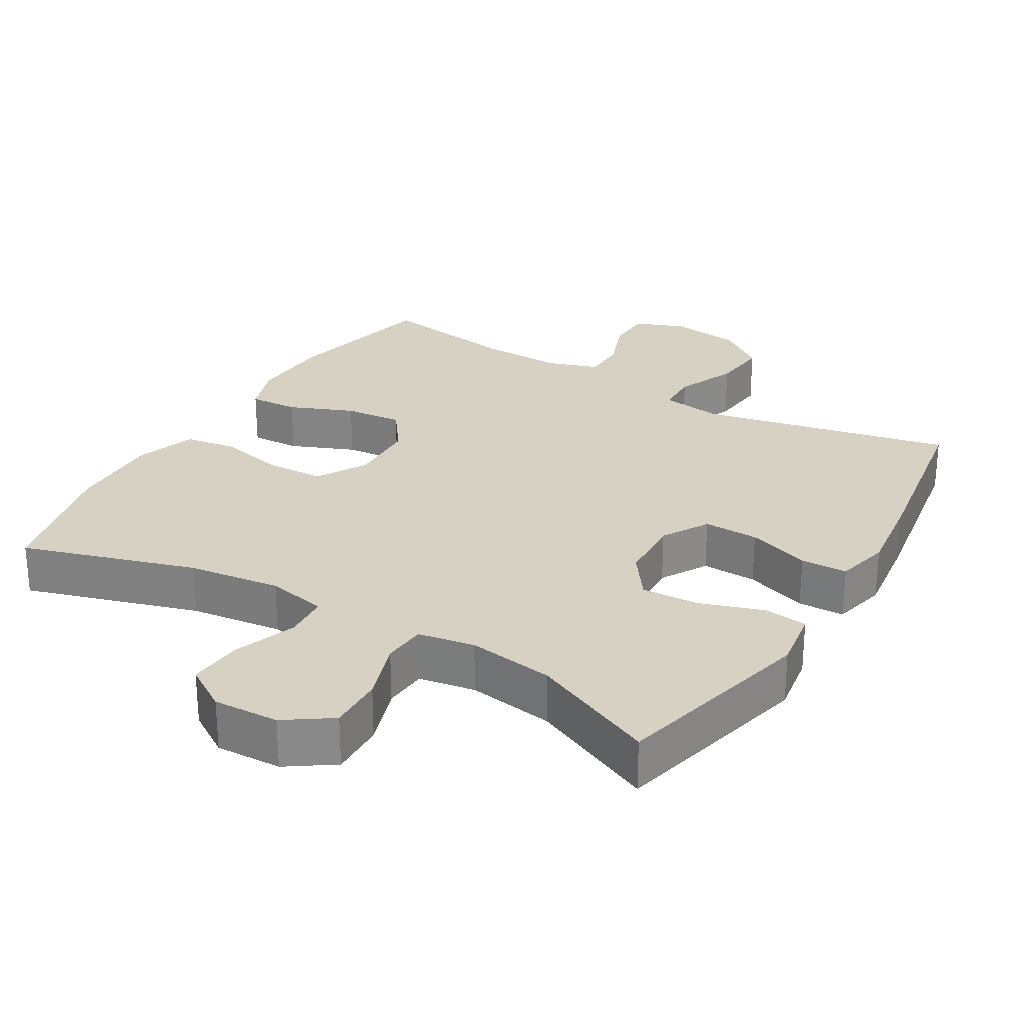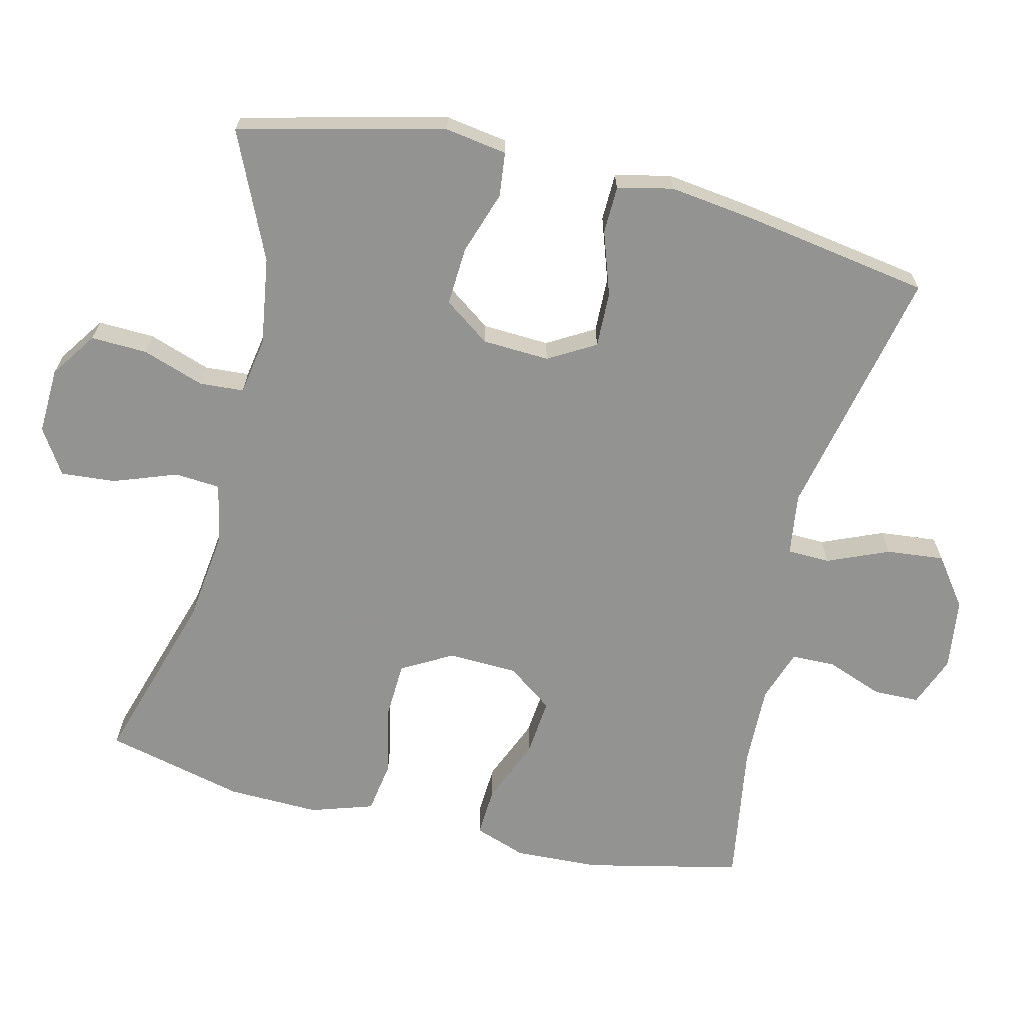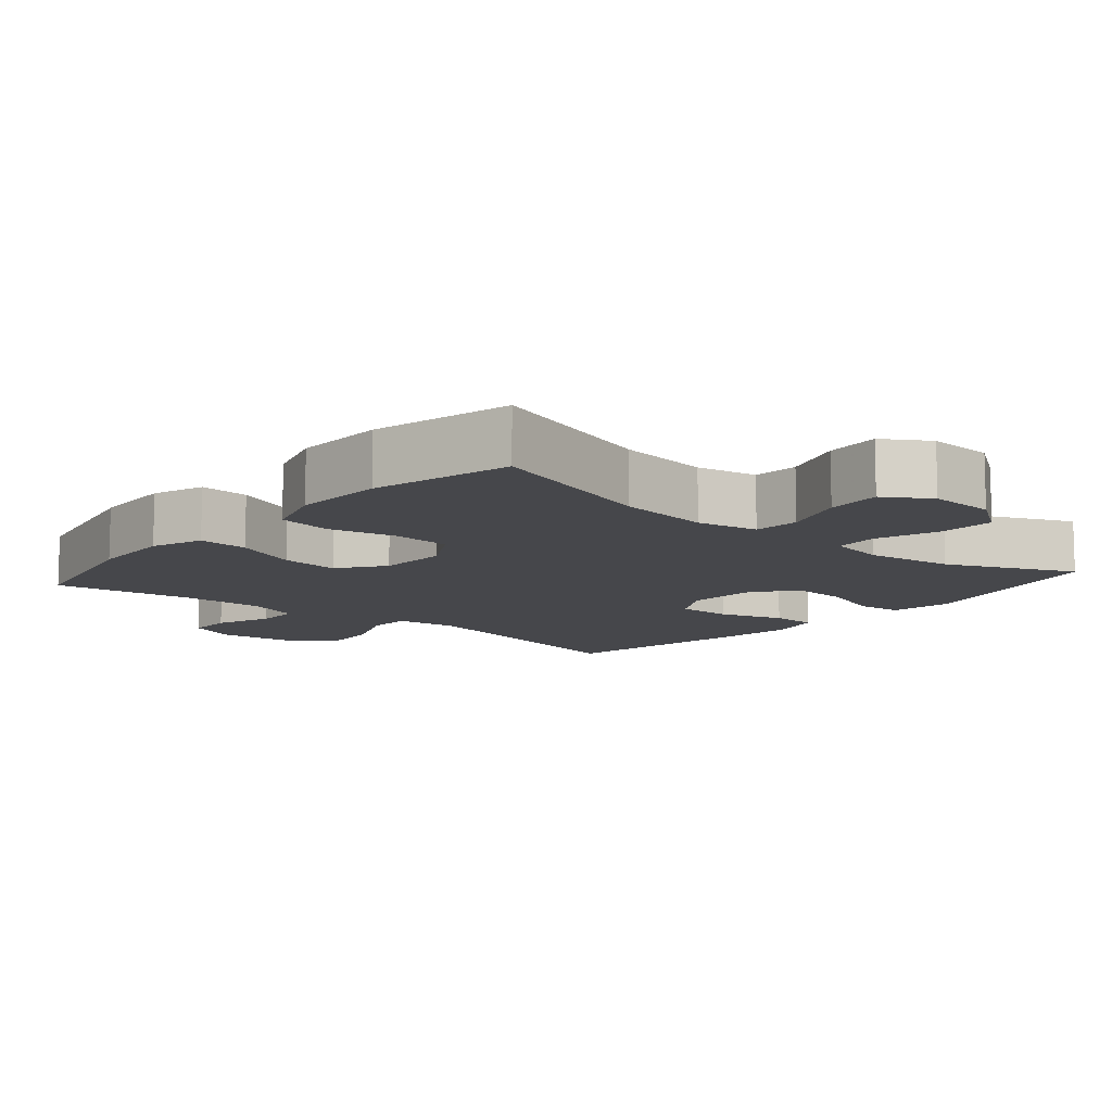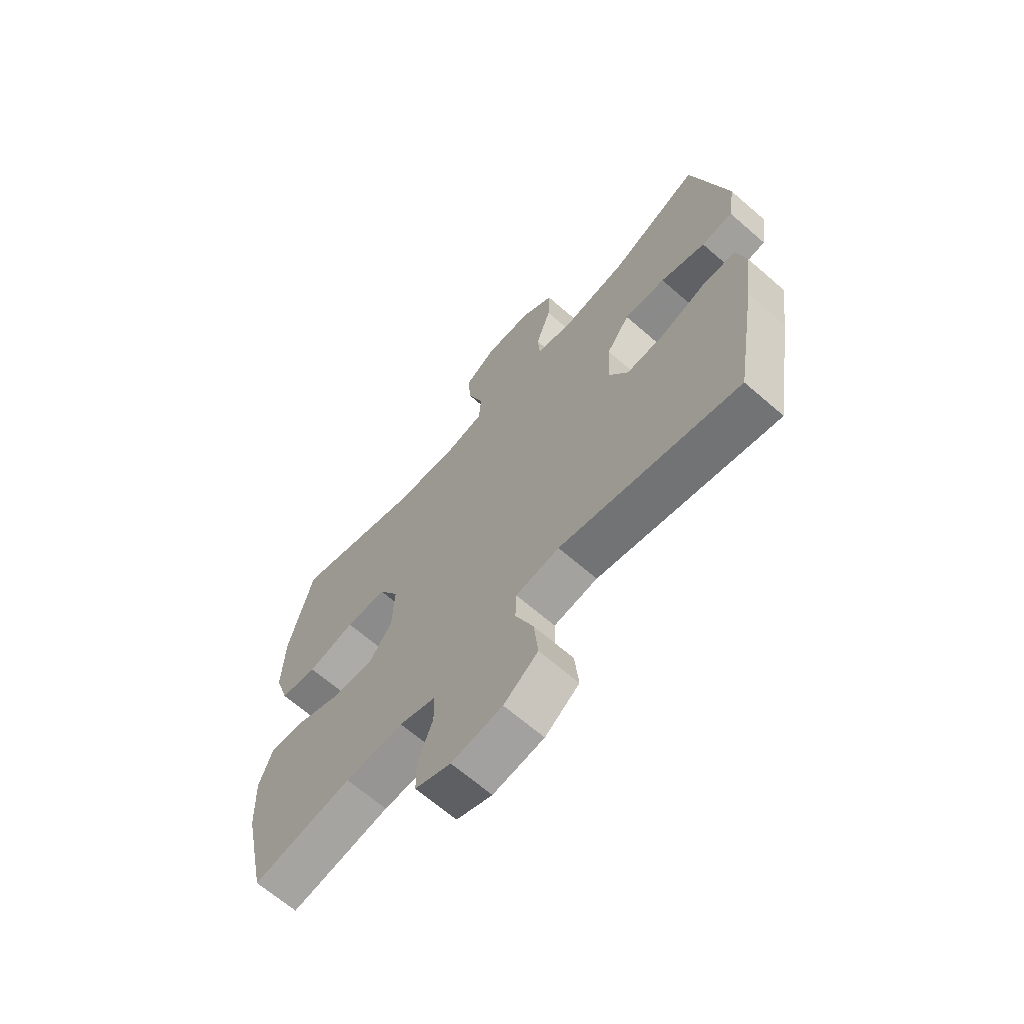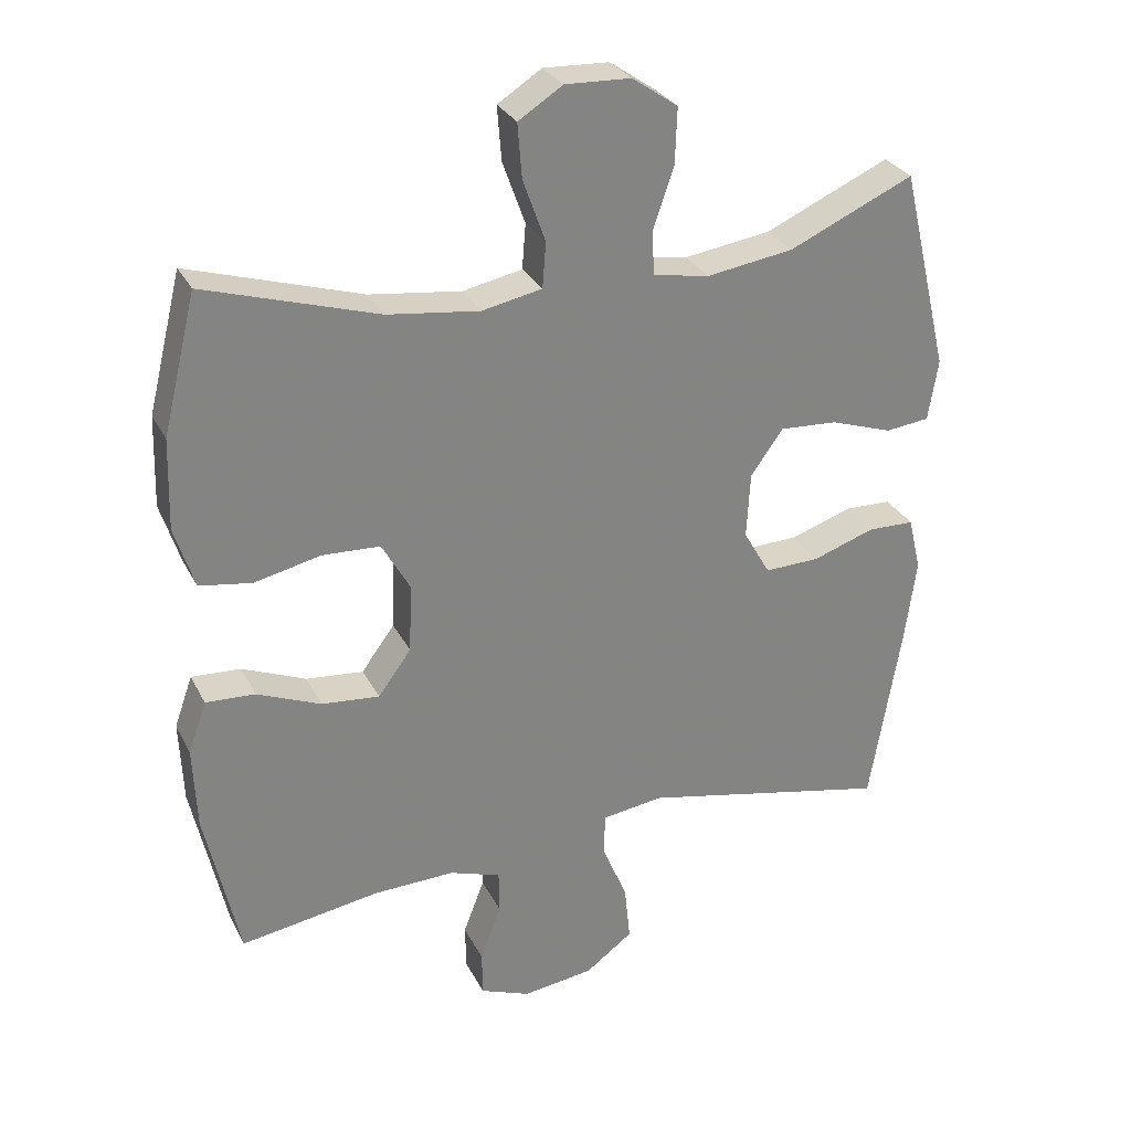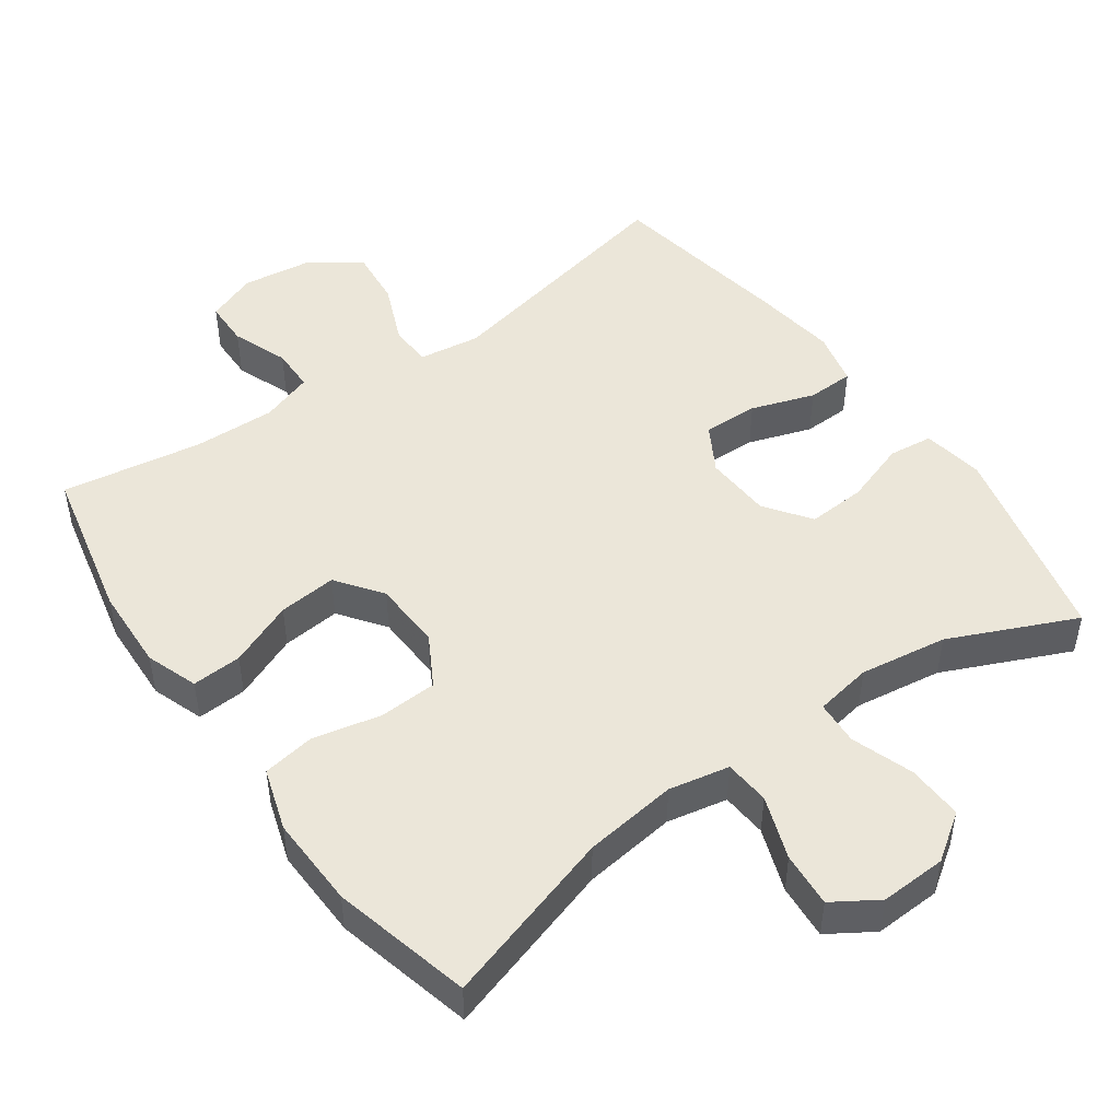
<metadata>
{"format":"obj","ext":"obj","renderer":"f3d","projection":"perspective","resolution":1024,"background":"white","views":[{"elev":27.1,"azim":30.9,"up":"+Y"},{"elev":-66.7,"azim":76.6,"up":"+Y"},{"elev":-10.7,"azim":-40.7,"up":"+Y"},{"elev":-66.3,"azim":48.9,"up":"+Z"},{"elev":29.3,"azim":-22.8,"up":"+Z"},{"elev":48.1,"azim":-35.4,"up":"+Y"}]}
</metadata>
<code>
v -0.5 0.07 0.5
v -0.255 0.07 0.424
v -0.124 0.07 0.407
v -0.039 0.07 0.424
v -0.034 0.07 0.488
v -0.066 0.07 0.577
v -0.072 0.07 0.654
v -0.009 0.07 0.694
v 0.084 0.07 0.69
v 0.149 0.07 0.645
v 0.146 0.07 0.566
v 0.116 0.07 0.479
v 0.12 0.07 0.417
v 0.2 0.07 0.403
v 0.323 0.07 0.421
v 0.5 0.07 0.5
v 0.569 0.07 0.212
v 0.555 0.07 0.125
v 0.493 0.07 0.118
v 0.404 0.07 0.148
v 0.322 0.07 0.153
v 0.276 0.07 0.089
v 0.271 0.07 -0.005
v 0.309 0.07 -0.071
v 0.387 0.07 -0.069
v 0.476 0.07 -0.039
v 0.542 0.07 -0.041
v 0.56 0.07 -0.118
v 0.544 0.07 -0.237
v 0.5 0.07 -0.5
v 0.144 0.07 -0.423
v 0.057 0.07 -0.435
v 0.055 0.07 -0.495
v 0.091 0.07 -0.581
v 0.099 0.07 -0.662
v 0.031 0.07 -0.712
v -0.07 0.07 -0.725
v -0.141 0.07 -0.697
v -0.142 0.07 -0.632
v -0.112 0.07 -0.553
v -0.113 0.07 -0.491
v -0.186 0.07 -0.466
v -0.302 0.07 -0.469
v -0.5 0.07 -0.5
v -0.548 0.07 -0.281
v -0.553 0.07 -0.163
v -0.527 0.07 -0.09
v -0.457 0.07 -0.094
v -0.366 0.07 -0.132
v -0.284 0.07 -0.14
v -0.237 0.07 -0.076
v -0.233 0.07 0.022
v -0.273 0.07 0.093
v -0.355 0.07 0.097
v -0.45 0.07 0.076
v -0.524 0.07 0.088
v -0.552 0.07 0.176
v -0.548 0.07 0.305
v -0.5 0 0.5
v -0.255 0 0.424
v -0.124 0 0.407
v -0.039 0 0.424
v -0.034 0 0.488
v -0.066 0 0.577
v -0.072 0 0.654
v -0.009 0 0.694
v 0.084 0 0.69
v 0.149 0 0.645
v 0.146 0 0.566
v 0.116 0 0.479
v 0.12 0 0.417
v 0.2 0 0.403
v 0.323 0 0.421
v 0.5 0 0.5
v 0.569 0 0.212
v 0.555 0 0.125
v 0.493 0 0.118
v 0.404 0 0.148
v 0.322 0 0.153
v 0.276 0 0.089
v 0.271 0 -0.005
v 0.309 0 -0.071
v 0.387 0 -0.069
v 0.476 0 -0.039
v 0.542 0 -0.041
v 0.56 0 -0.118
v 0.544 0 -0.237
v 0.5 0 -0.5
v 0.144 0 -0.423
v 0.057 0 -0.435
v 0.055 0 -0.495
v 0.091 0 -0.581
v 0.099 0 -0.662
v 0.031 0 -0.712
v -0.07 0 -0.725
v -0.141 0 -0.697
v -0.142 0 -0.632
v -0.112 0 -0.553
v -0.113 0 -0.491
v -0.186 0 -0.466
v -0.302 0 -0.469
v -0.5 0 -0.5
v -0.548 0 -0.281
v -0.553 0 -0.163
v -0.527 0 -0.09
v -0.457 0 -0.094
v -0.366 0 -0.132
v -0.284 0 -0.14
v -0.237 0 -0.076
v -0.233 0 0.022
v -0.273 0 0.093
v -0.355 0 0.097
v -0.45 0 0.076
v -0.524 0 0.088
v -0.552 0 0.176
v -0.548 0 0.305
f 57 58 1 2
f 54 55 56 57
f 53 54 57 2
f 52 53 2 3
f 51 52 3 4
f 46 47 48 49
f 46 49 50
f 43 44 45 46
f 42 43 46 50
f 41 42 50 51
f 37 38 39 40
f 37 40 41
f 36 37 41
f 33 34 35 36
f 32 33 36 41
f 28 29 30 31
f 28 31 32
f 25 26 27 28
f 24 25 28 32
f 23 24 32 41
f 17 18 19 20
f 15 16 17 20
f 14 15 20 21
f 13 14 21 22
f 9 10 11 12
f 9 12 13
f 8 9 13
f 5 6 7 8
f 4 5 8 13
f 22 23 41 51
f 4 13 22 51
f 60 59 116 115
f 115 114 113 112
f 60 115 112 111
f 61 60 111 110
f 62 61 110 109
f 107 106 105 104
f 108 107 104
f 104 103 102 101
f 108 104 101 100
f 109 108 100 99
f 98 97 96 95
f 99 98 95
f 99 95 94
f 94 93 92 91
f 99 94 91 90
f 89 88 87 86
f 90 89 86
f 86 85 84 83
f 90 86 83 82
f 99 90 82 81
f 78 77 76 75
f 78 75 74 73
f 79 78 73 72
f 80 79 72 71
f 70 69 68 67
f 71 70 67
f 71 67 66
f 66 65 64 63
f 71 66 63 62
f 109 99 81 80
f 109 80 71 62
f 1 59 60 2
f 2 60 61 3
f 3 61 62 4
f 4 62 63 5
f 5 63 64 6
f 6 64 65 7
f 7 65 66 8
f 8 66 67 9
f 9 67 68 10
f 10 68 69 11
f 11 69 70 12
f 12 70 71 13
f 13 71 72 14
f 14 72 73 15
f 15 73 74 16
f 16 74 75 17
f 17 75 76 18
f 18 76 77 19
f 19 77 78 20
f 20 78 79 21
f 21 79 80 22
f 22 80 81 23
f 23 81 82 24
f 24 82 83 25
f 25 83 84 26
f 26 84 85 27
f 27 85 86 28
f 28 86 87 29
f 29 87 88 30
f 30 88 89 31
f 31 89 90 32
f 32 90 91 33
f 33 91 92 34
f 34 92 93 35
f 35 93 94 36
f 36 94 95 37
f 37 95 96 38
f 38 96 97 39
f 39 97 98 40
f 40 98 99 41
f 41 99 100 42
f 42 100 101 43
f 43 101 102 44
f 44 102 103 45
f 45 103 104 46
f 46 104 105 47
f 47 105 106 48
f 48 106 107 49
f 49 107 108 50
f 50 108 109 51
f 51 109 110 52
f 52 110 111 53
f 53 111 112 54
f 54 112 113 55
f 55 113 114 56
f 56 114 115 57
f 57 115 116 58
f 58 116 59 1

</code>
